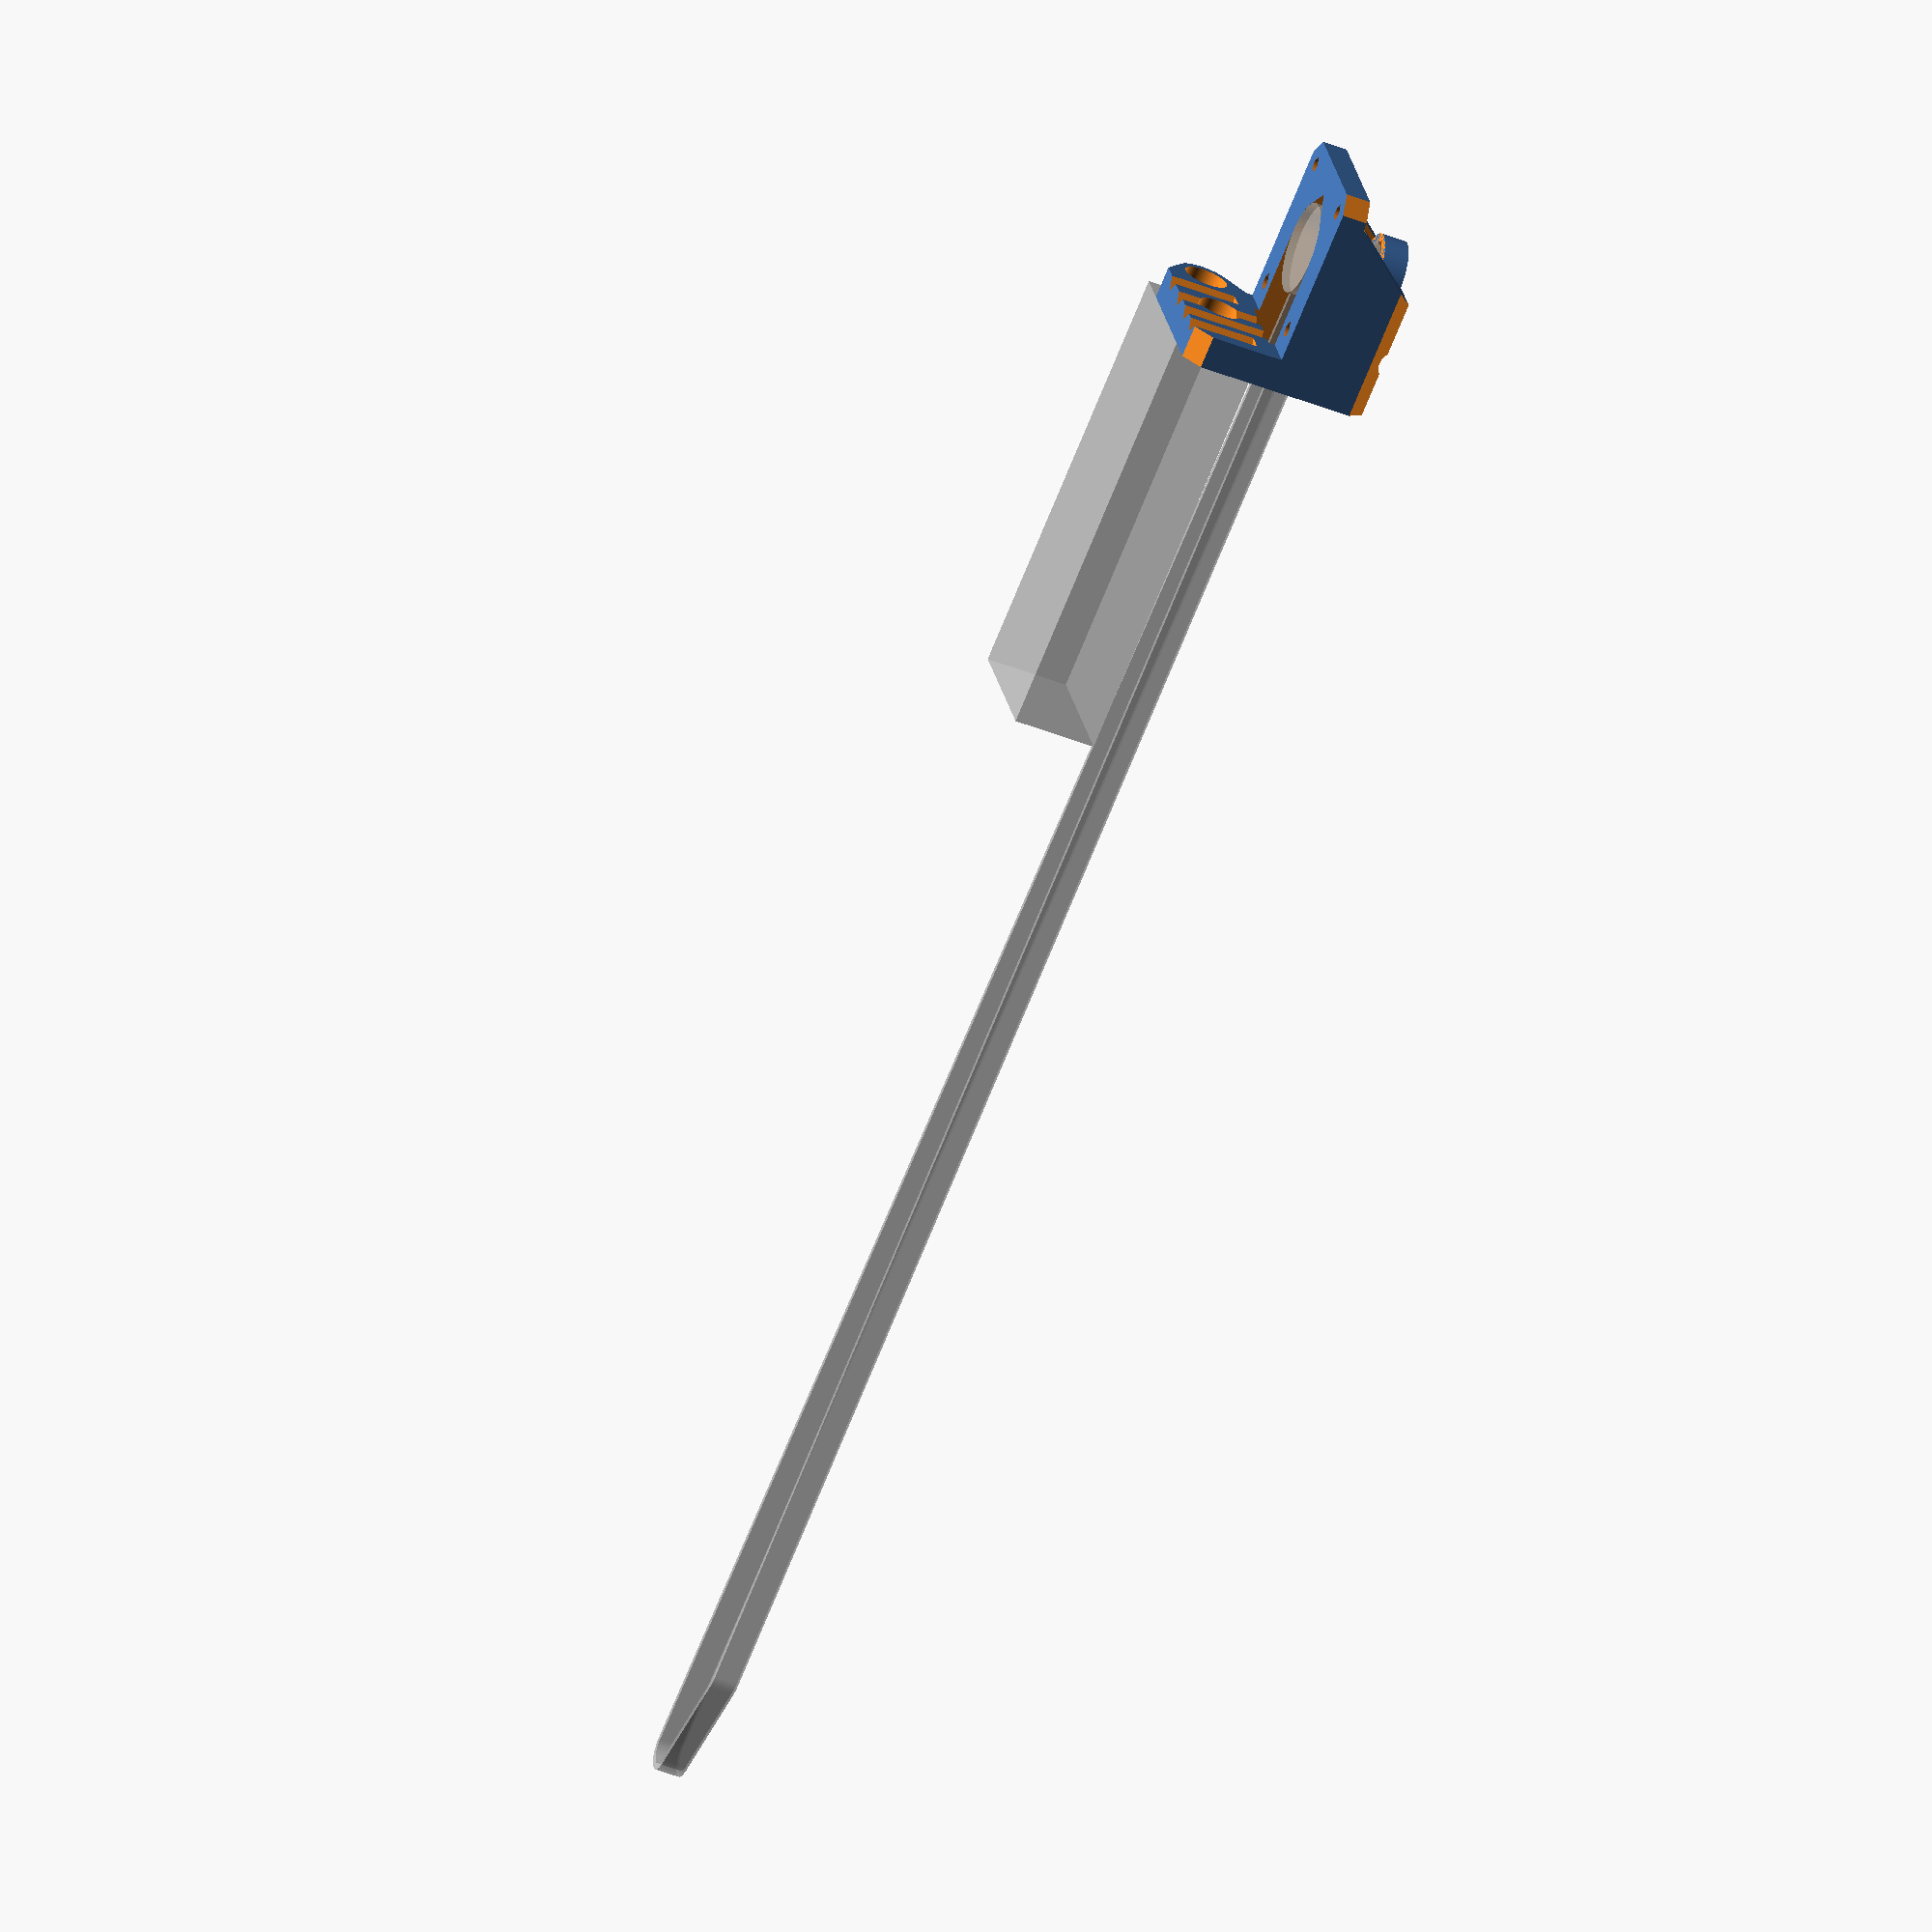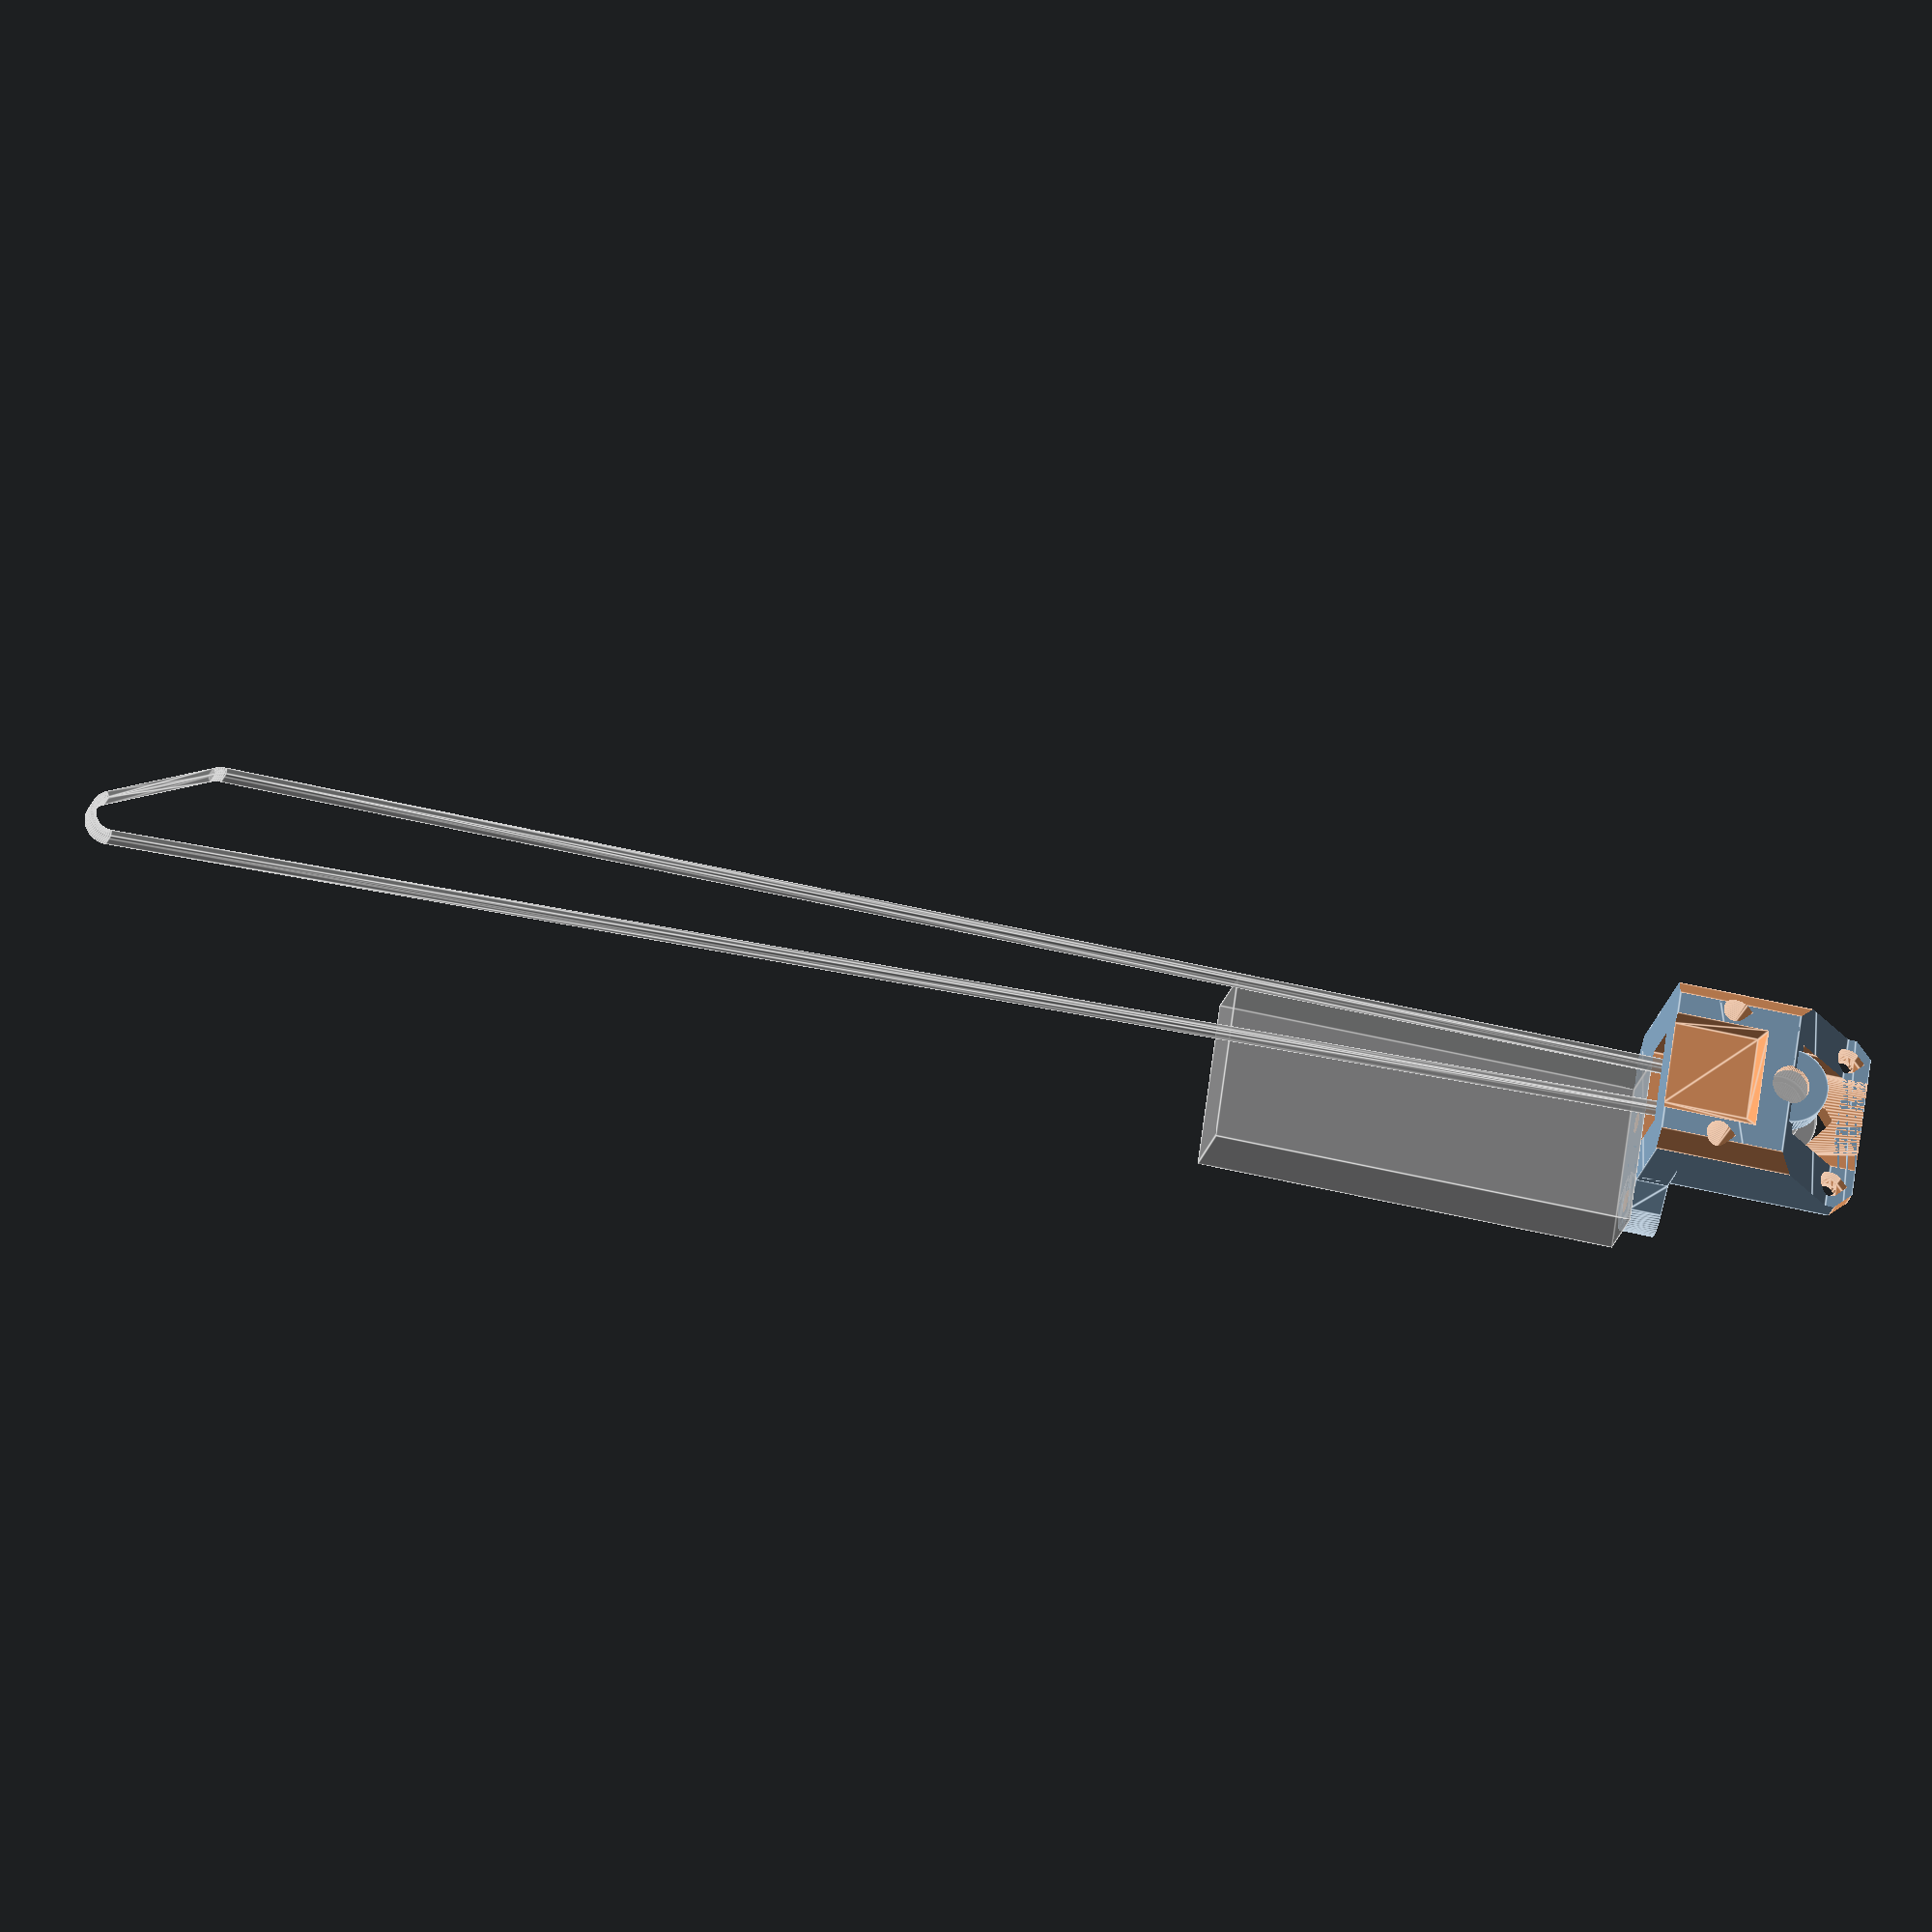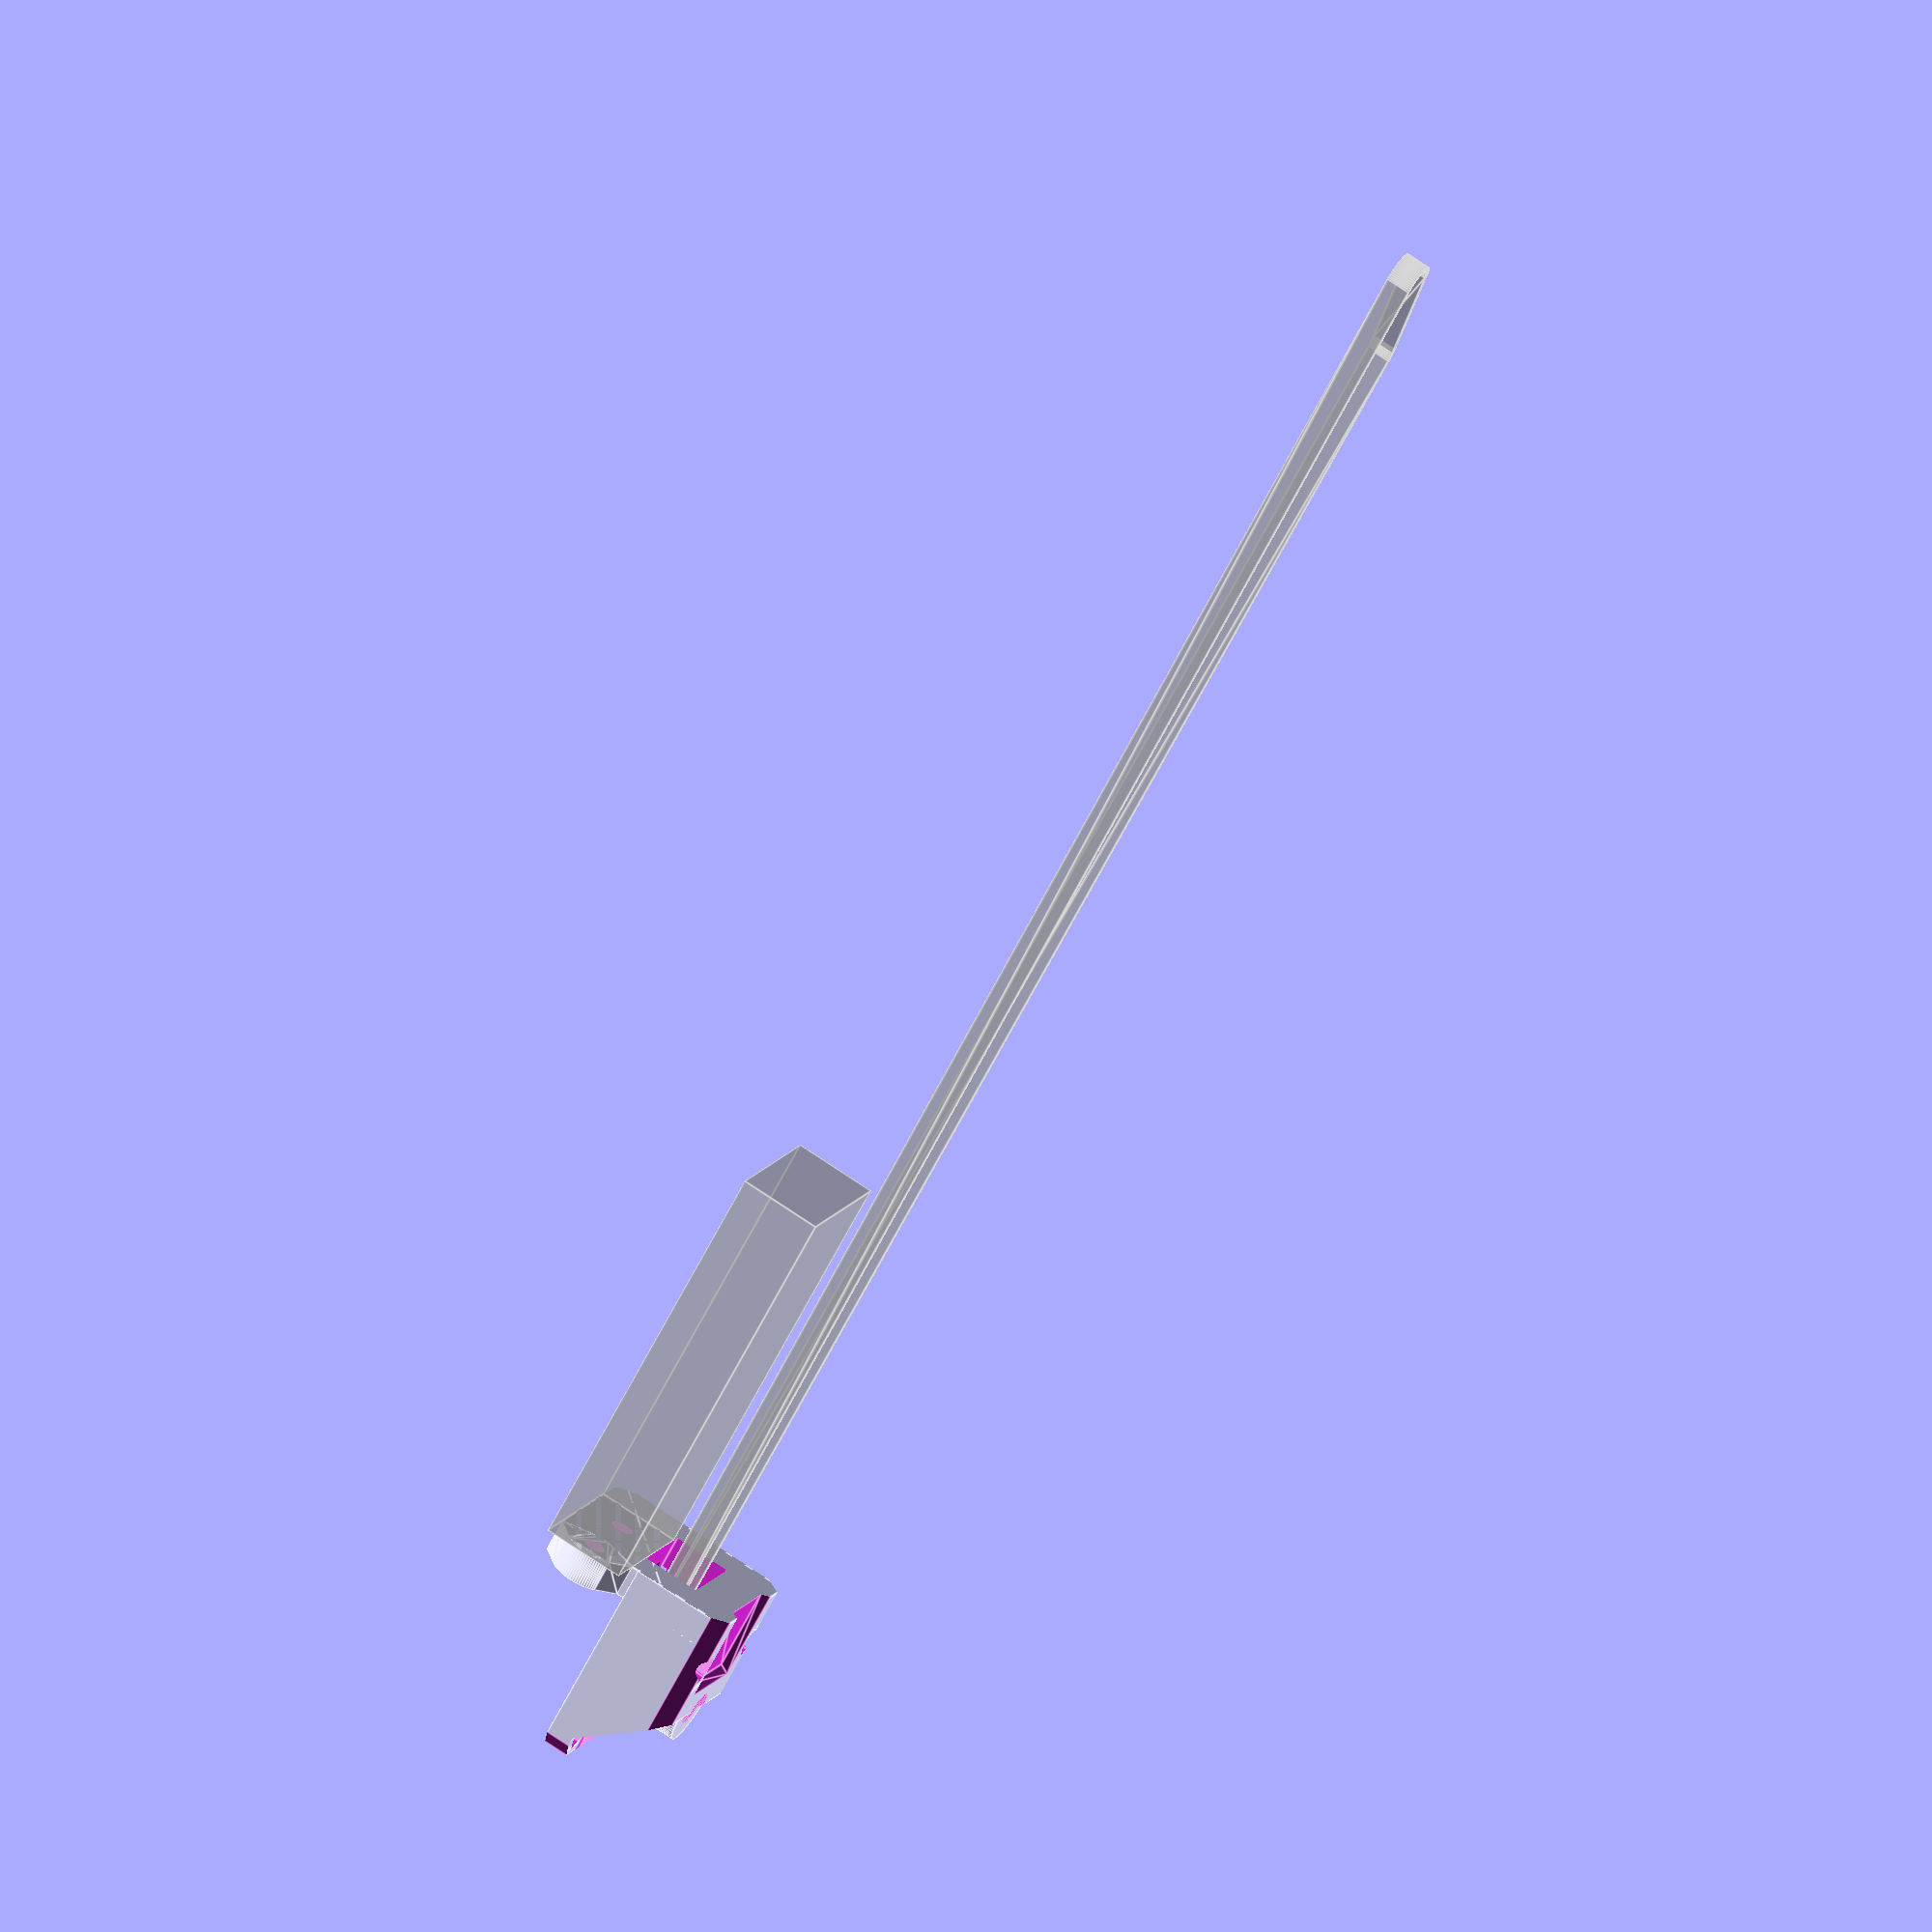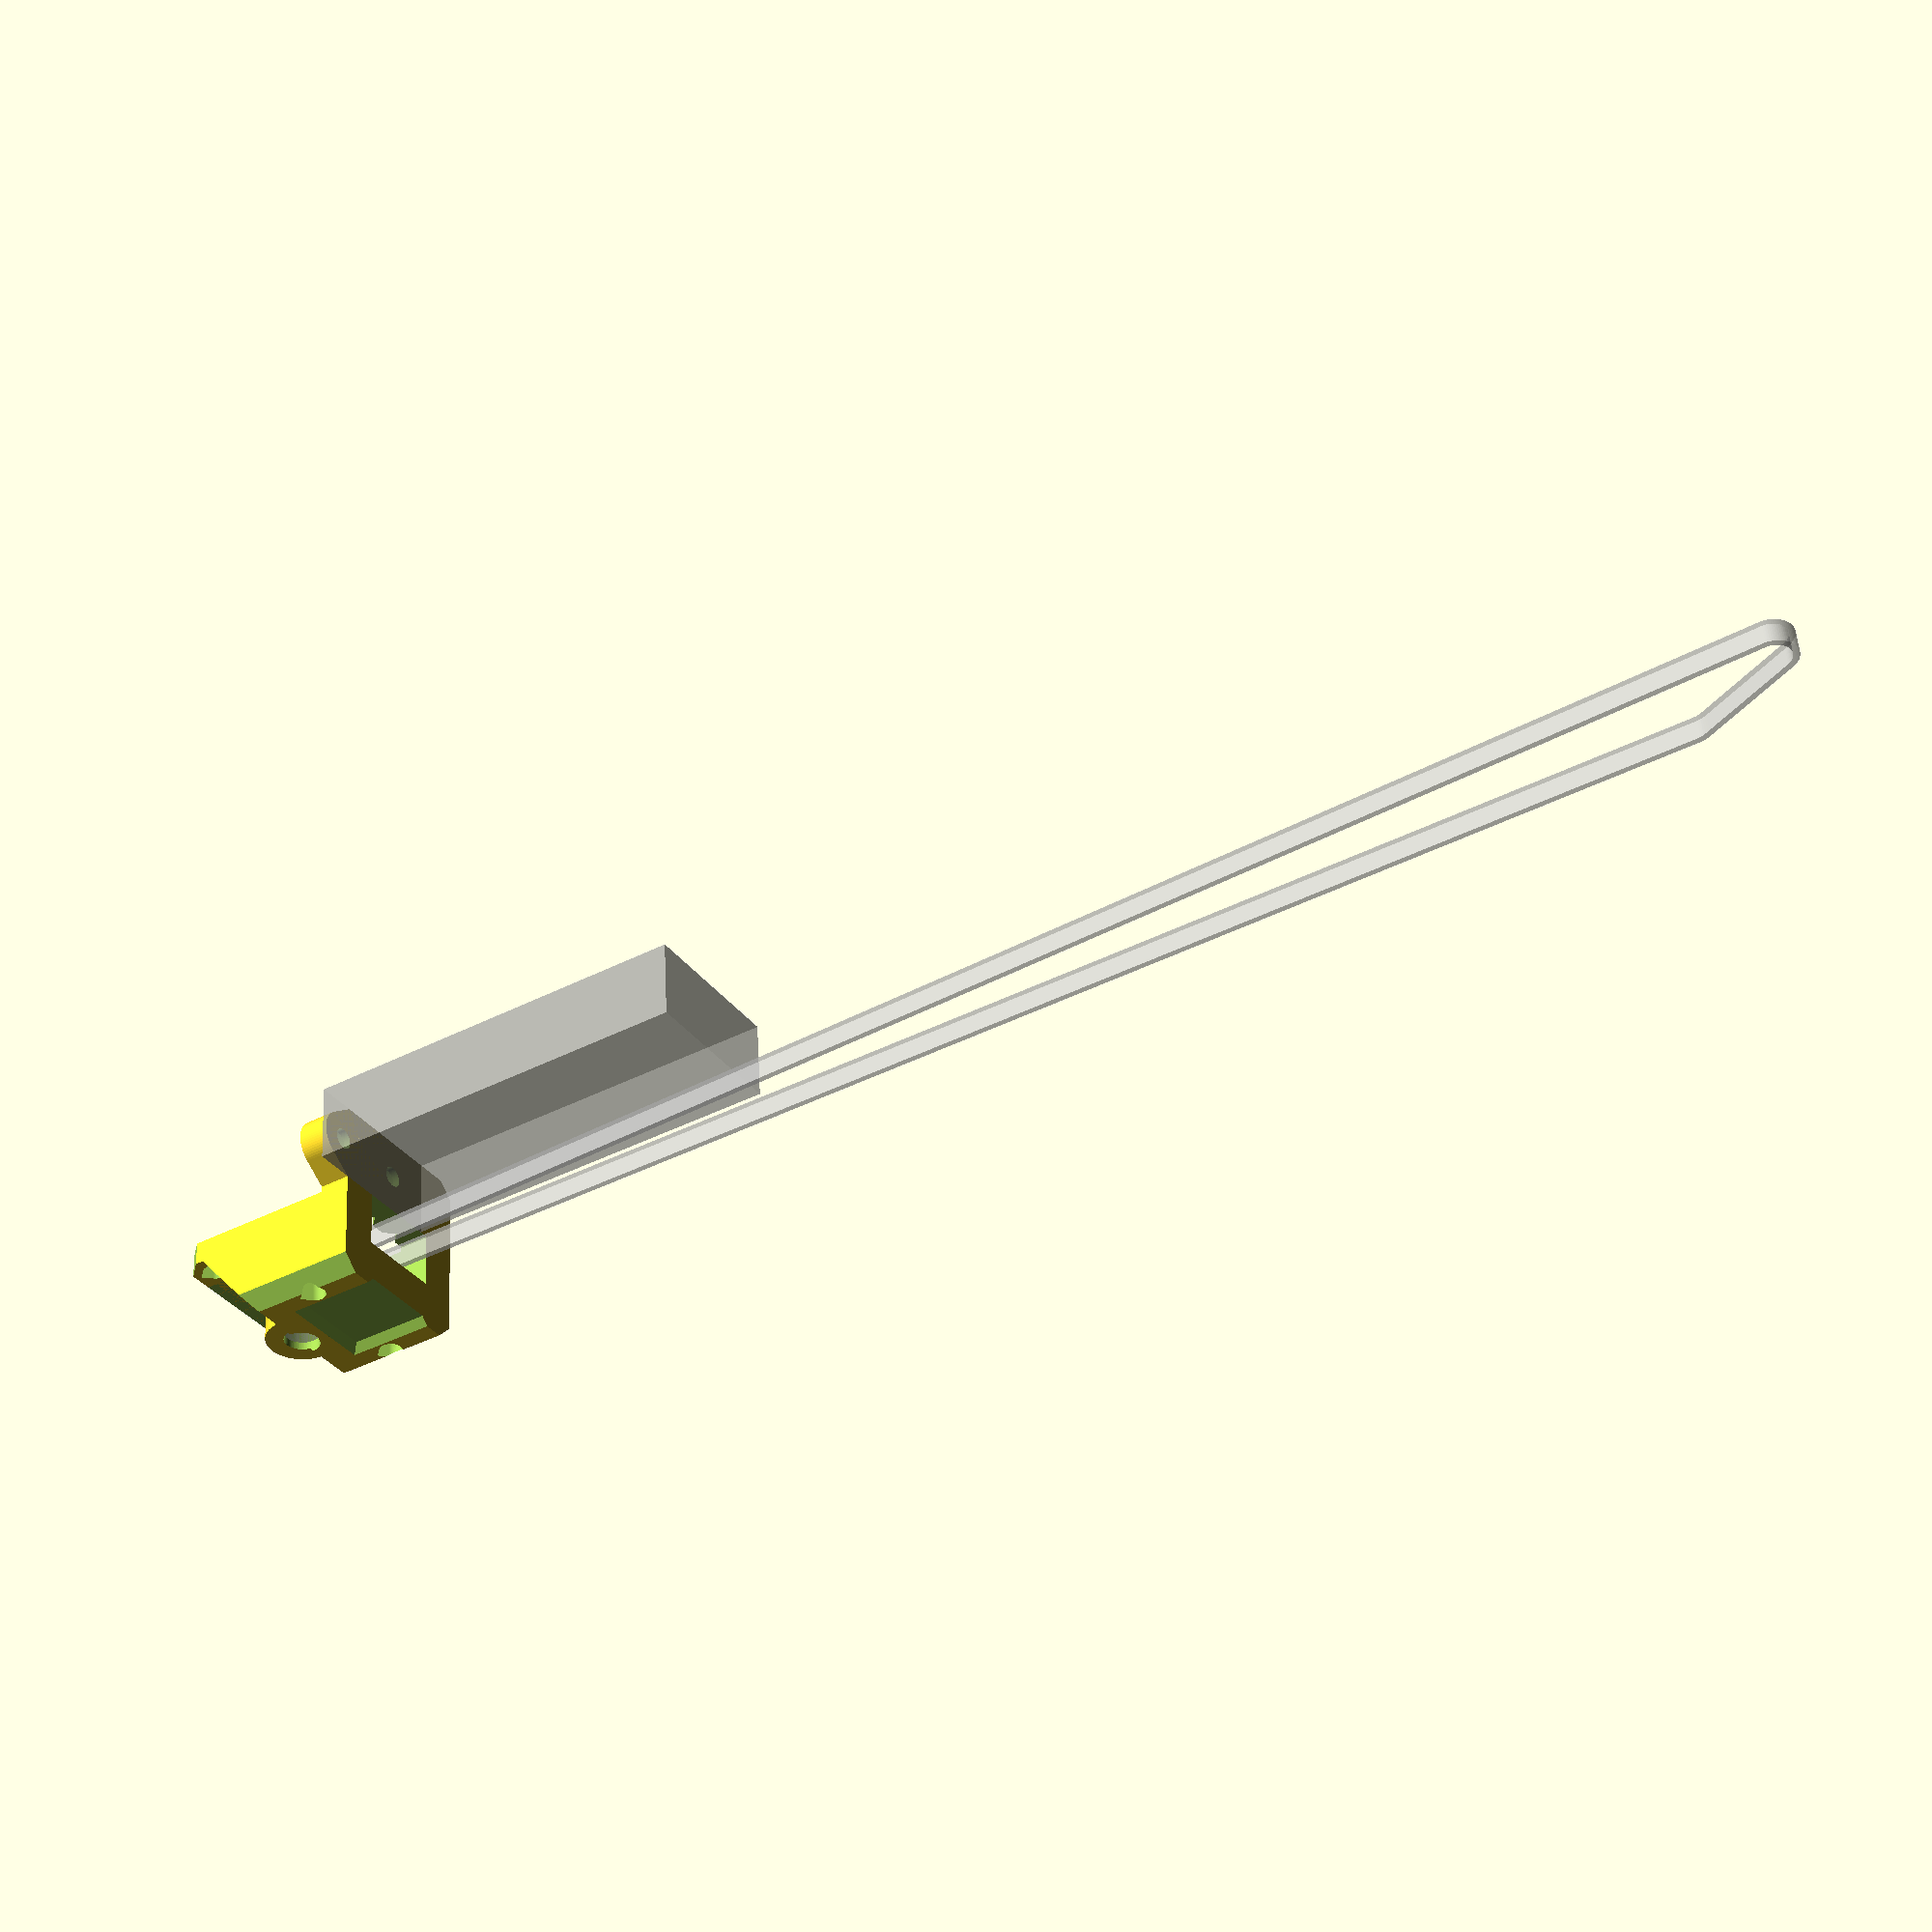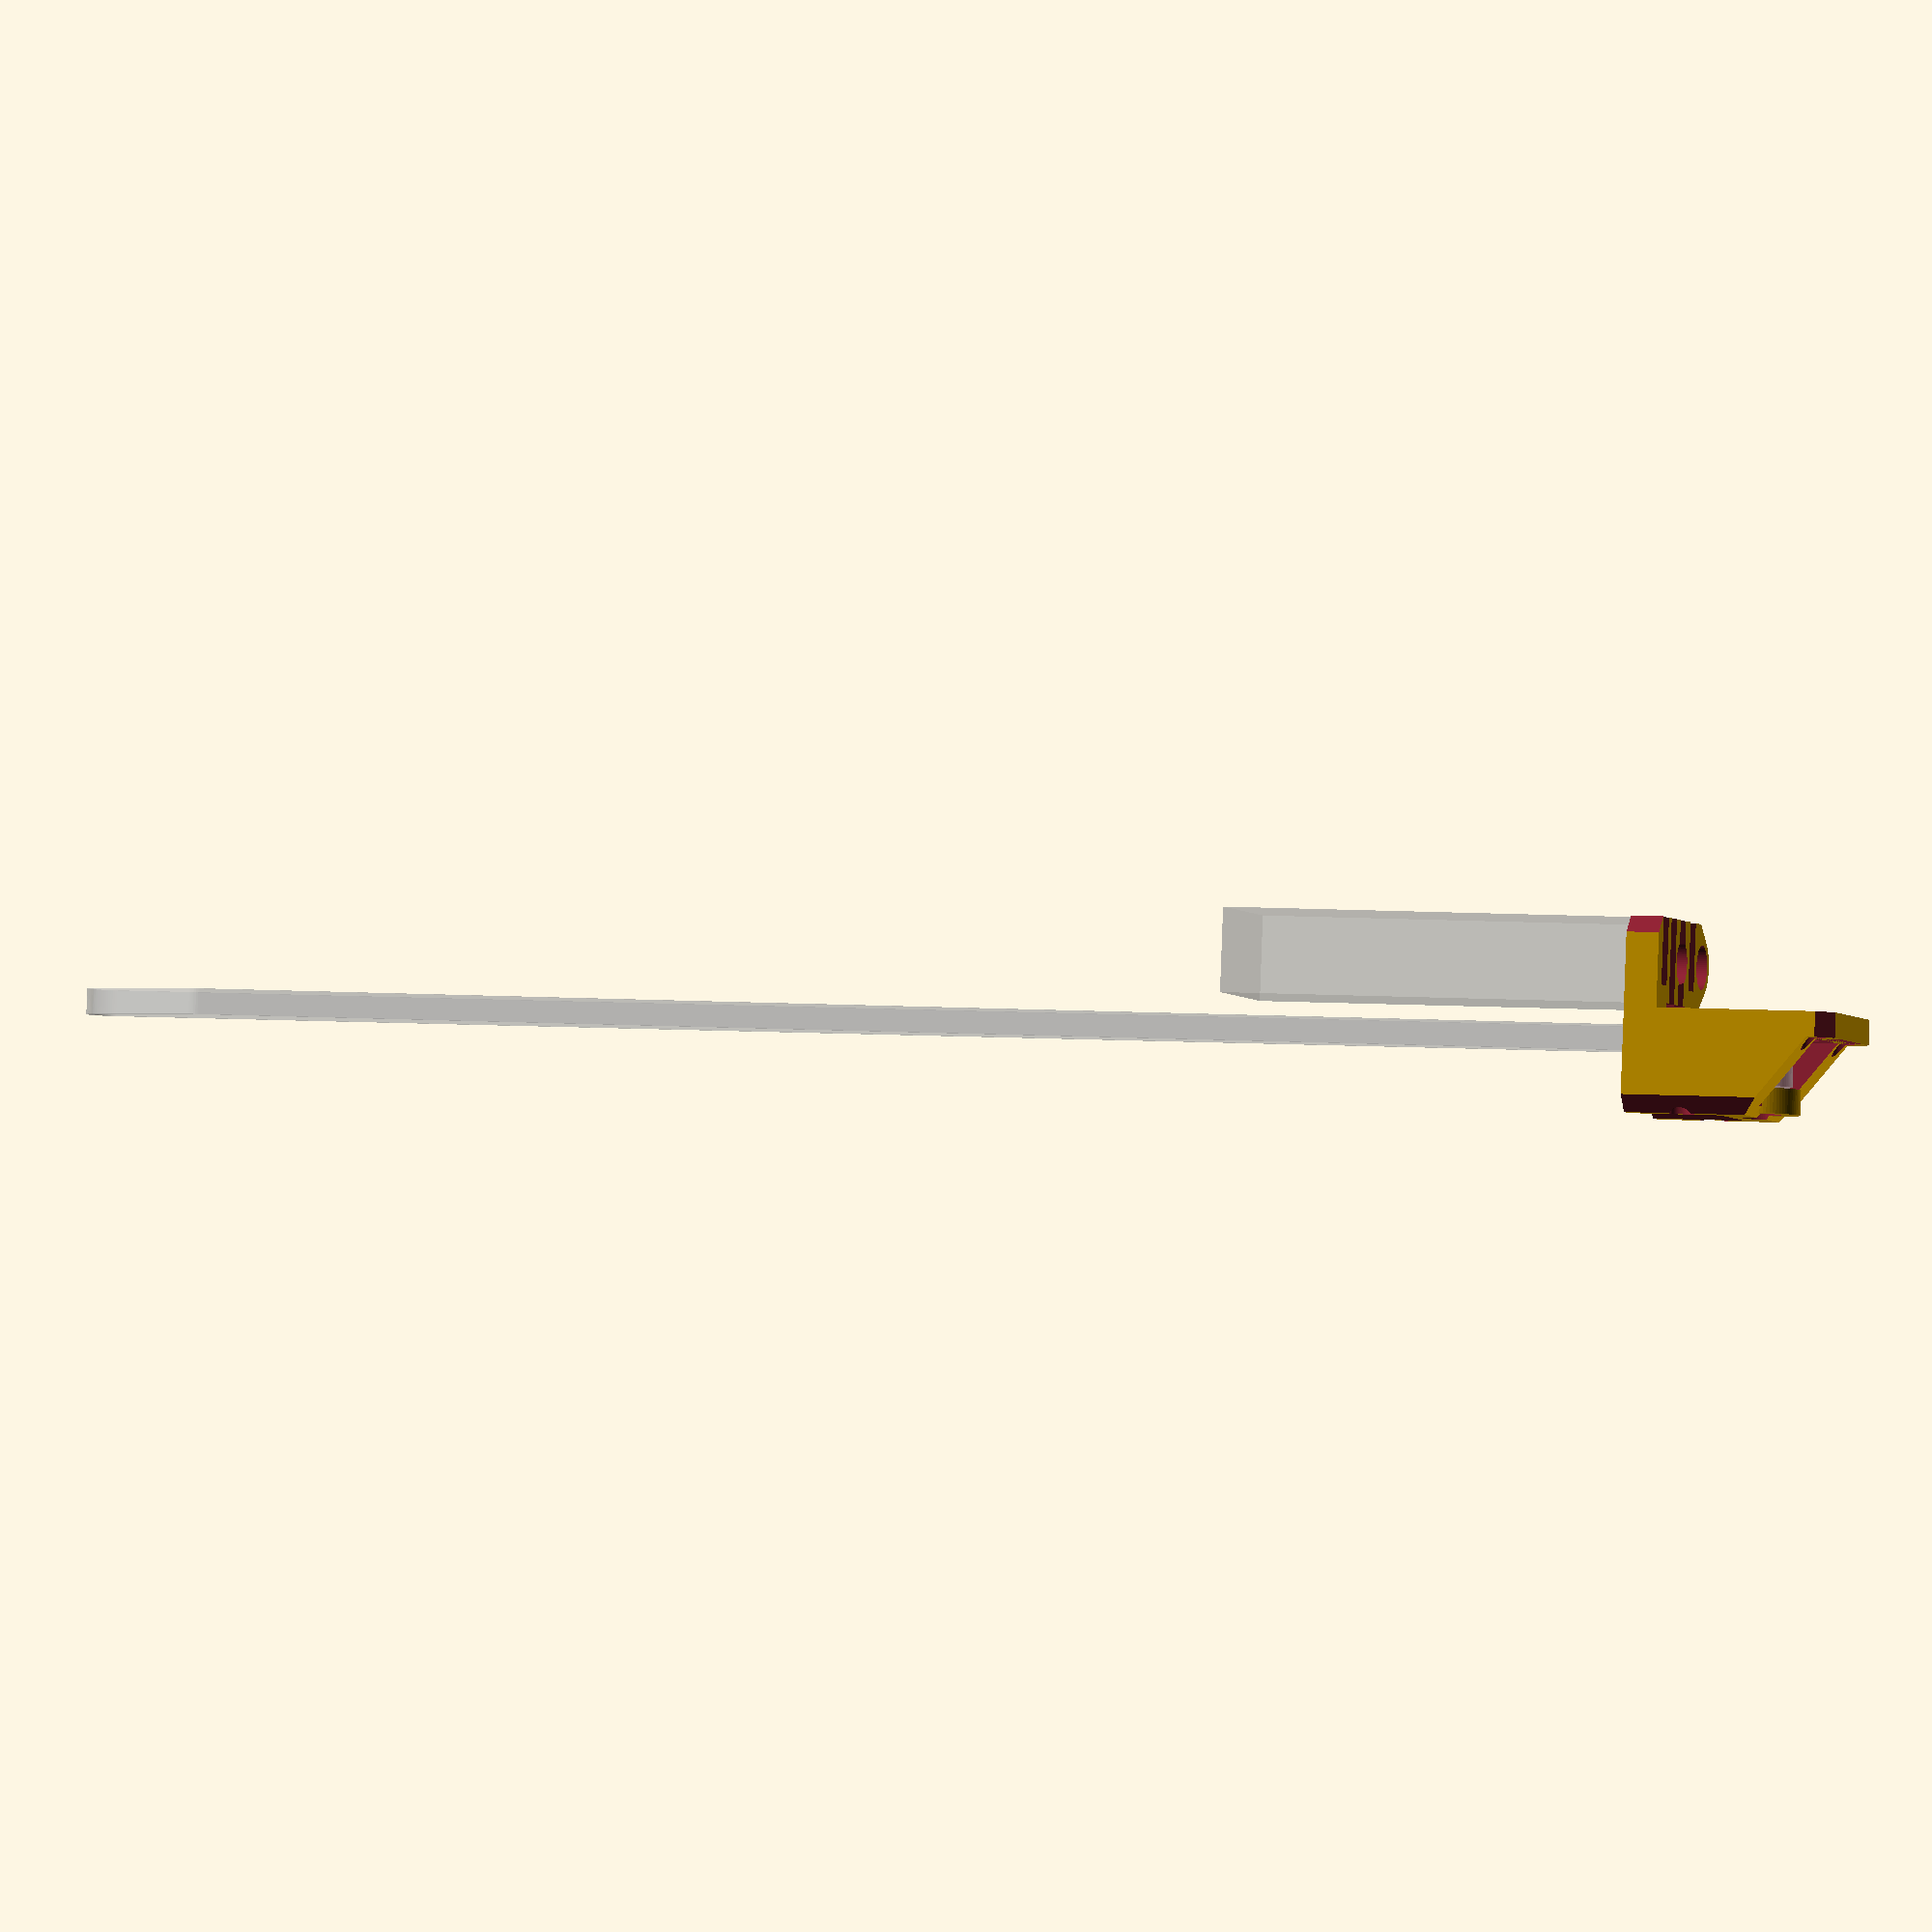
<openscad>

motor_offset = 1.5;

module tdcircle(d,a=0,f=1) {
	hull() {
		circle(d=d);
		rotate(a)
		translate([0,d/2/sqrt(2)/f])
		rotate(45)
		square(d/2,center=true);
	}
}

module tdcyl(d,h,a=0,f=1,center=false) {
linear_extrude(height=h,center=center,convexity=3)
tdcircle(d=d,a=a,f=f);
}

module motormount() {

	translate([0,0,-8.8])
	difference() {

		union(){
			intersection() {
				union() {
					// motor
					%translate([motor_offset+2,42/2,0])
					rotate([0,90,0])
					cylinder(d=5,h=18);
					%translate([motor_offset,42/2,0])
					rotate([0,90,0])
					cylinder(d=22,h=2);

					// pseudo pulley
					%translate([3,42/2,0])
					rotate([0,90,0])
					pulley();

					// double shear bearing
					%translate([19,42/2,0])
					rotate([0,90,0])
					cylinder(d=13,h=4);

					// bottom
					translate([-20,-8,-42/2])
					cube([20+2+22+2,8-0.2,42]);

					// main block
					difference() {
						translate([motor_offset,-8,-42/2])
						cube([2+22+2-motor_offset,42+8,42]);
						translate([18,42/2+2,-22.2/2])
						cube([6,10,22.2]);
					}
				}

				linear_extrude(height=100,center=true,convexity=3)
				polygon([
					[-36,-8],[2+22+2,-8],[2+22+2,42/2],
					[6+1.5,42-6],[6+1.5,42],[1.5,42],[1.5,0],[-36,0]
				]);
			}
			// bearing holder
			translate([19,42/2,0])
			rotate([0,90,0])
			cylinder(d=18,h=6);

			// second top column mount point
			translate([-10,0-0.2,-42/2-2])
			rotate([90,0,0])
			linear_extrude(height=8-0.2,convexity=3)
			hull() {
			translate([-10,2]) square([20,1]);
			circle(d=14);
			}
		}


		// belt hole
		translate([0,-10,-22.2/2])
		cube([14,10+21,22.2]);

		// pulley access hole
		hull() for (y=[0,100])
		translate([motor_offset+6,42/2+y,0])
		rotate([0,90,0])
		cylinder(d=22.2,h=19-(motor_offset+6));

		// bearing hole
		translate([19-1,42/2,0])
		rotate([0,90,0]) {
			tdcyl(d=13,h=4+1,f=1.5);
			translate([0,0,-5])
			cylinder(d=9,h=15);
		}

		// chamfers
		for (x=[-20,2+22+2],z=[-42/2,42/2])
		if (x>0 || z>0)
		translate([x,0,z])
		rotate([0,45,0])
		cube(sqrt(2)*[4,100,4],center=true);
		for (z=[-42/2,42/2])
		translate([0,42,z])
		rotate([45,0,0])
		cube(sqrt(2)*[100,4,4],center=true);

		// panel
		translate([2+22,-8,0])
		hull() {
			translate([0,0,-20/2])
			cube([2,20,20]);
			translate([2,-2,-24/2])
			cube([2,24,24]);
		}

		// motor cooling grooves
		for (z=[-13,-3,6,14])
		translate([0,0,z])
		rotate([45,0,0])
		translate([-100-((abs(z)<10) ? -2 : 4),-2,-2])
		cube([100,4,4]);

		// motor shaft & pulley hole
		translate([-1,42/2,0])
		rotate([0,90,0])
		tdcyl(d=22,h=1+14,f=1.25);
		translate([-1,0,-22/2])
		cube([2,42/2,22]);

		// screw holes
		translate([motor_offset,42/2,0])
		for (i=[-1,1],j=[-1,1])
		translate([0,31/2*i,31/2*j])
		rotate([0,90,0]) {
			tdcyl(d=3.2,h=100,center=true,a=0);
			translate([0,0,2])
			tdcyl(d=5.8,h=100,a=0);
		}

		// column end mount screw holes
		translate([-10,0,-3]) {
			for (z=[0,-20]) translate([0,-6.2,z])
			rotate([-90,0,0])
			{
				cylinder(d=10.5,h=50);
				cylinder(d=5.3,h=100,center=true);
			}
		}
	}
}

//rotate(180)
//rotate(-135)
rotate([90,0,0])
{
motormount();

// 2040
%
translate([0,-8,0])
translate([-20,-100,-40])
cube([20,100,40]);

// belt path
%
translate([0,0,])
rotate([-90,-90,0])
translate([-idler_x-1.2-8.8,belt_distance,-400+21])
mirror([0,1,0])
rotate([90,0,0])
linear_extrude(height=belt_width,convexity=3)
outline(r=1.5)
belt_path();
}








// 13.7-11.3 = 2.4

belt_distance=5;
belt_width=6;
idler_x=10;
idler_y=25;

module outline(r=2)
difference() {
	union() children();
	offset(r=-r) union() children();
}

module belt_path()
hull() {
circle(d=11.3);
translate([idler_x,idler_y])
circle(d=13.7);
translate([idler_x+1.2,400])
circle(d=11.3);
}

module pulley() {
	cylinder(d=13.9,h=1.5);
	translate([0,0,1.5])
	cylinder(d=11.3,h=7);
	translate([0,0,8.5])
	cylinder(d=13.9,h=7);
}



$fs=.2;
$fa=5;

</openscad>
<views>
elev=252.3 azim=169.9 roll=202.1 proj=o view=wireframe
elev=231.6 azim=328.9 roll=284.5 proj=o view=edges
elev=246.8 azim=338.5 roll=27.4 proj=o view=edges
elev=222.6 azim=276.2 roll=58.7 proj=p view=wireframe
elev=174.0 azim=278.8 roll=256.4 proj=o view=wireframe
</views>
